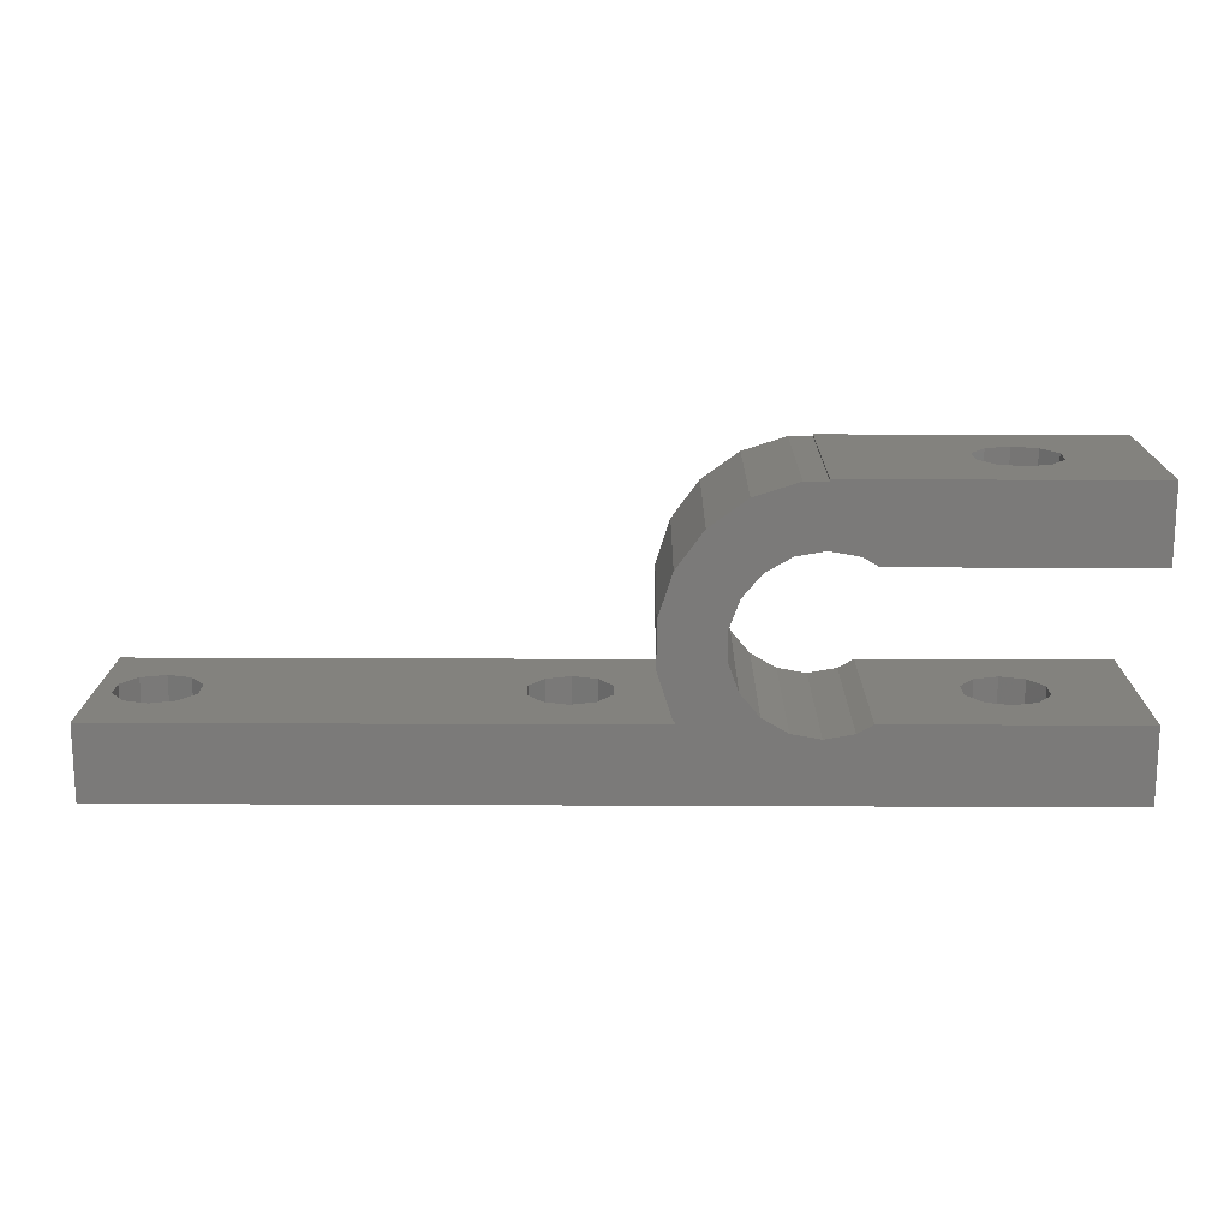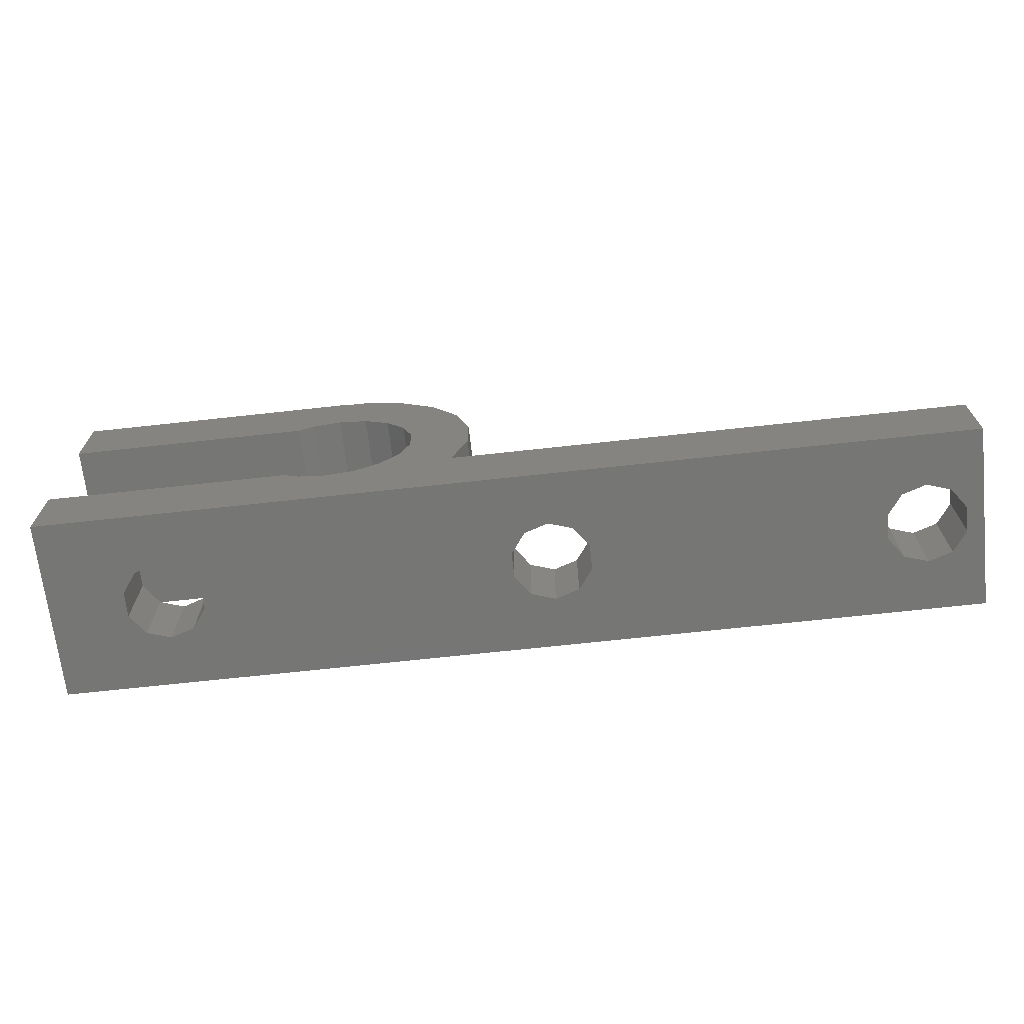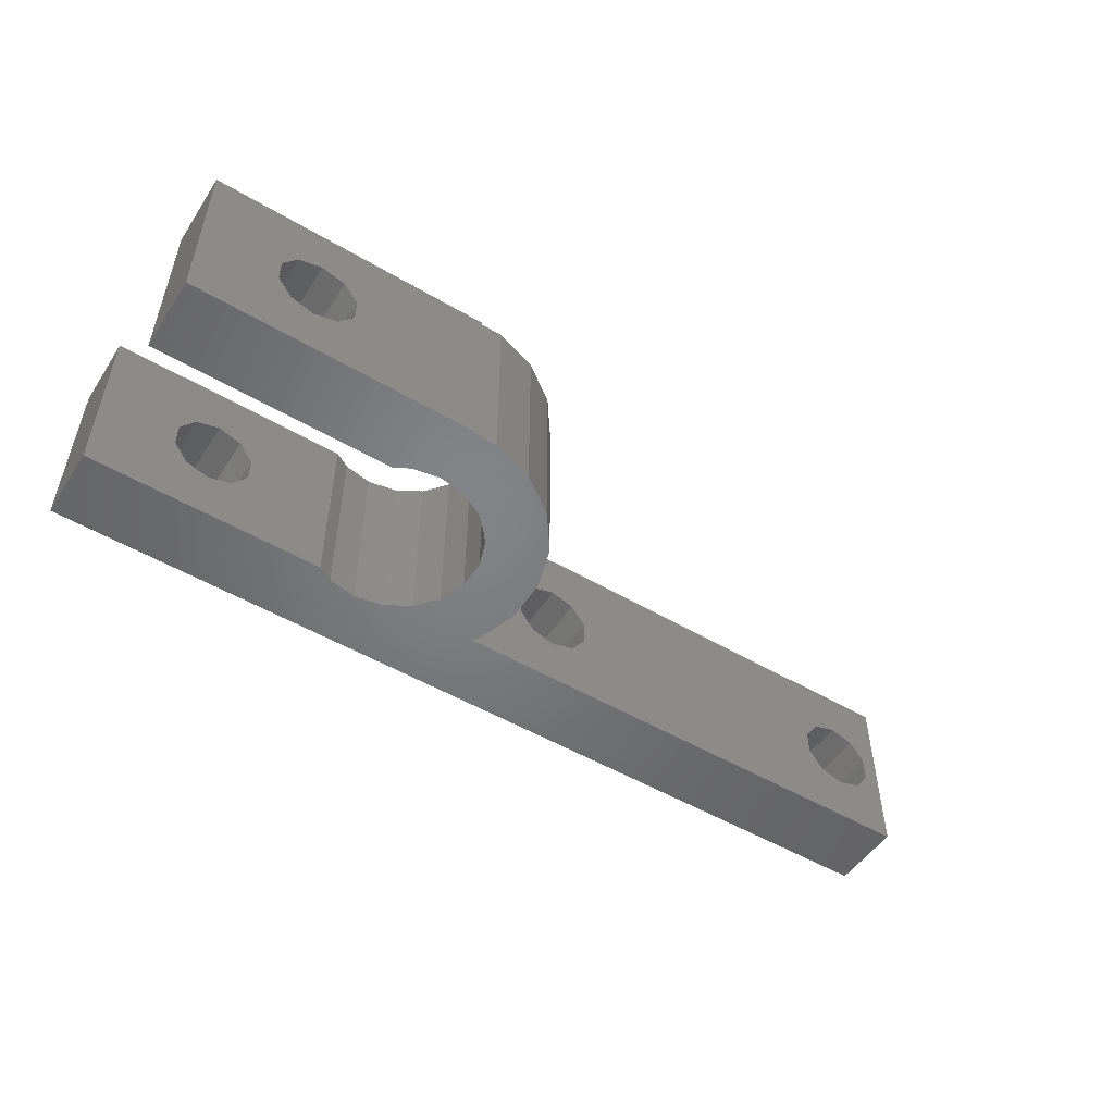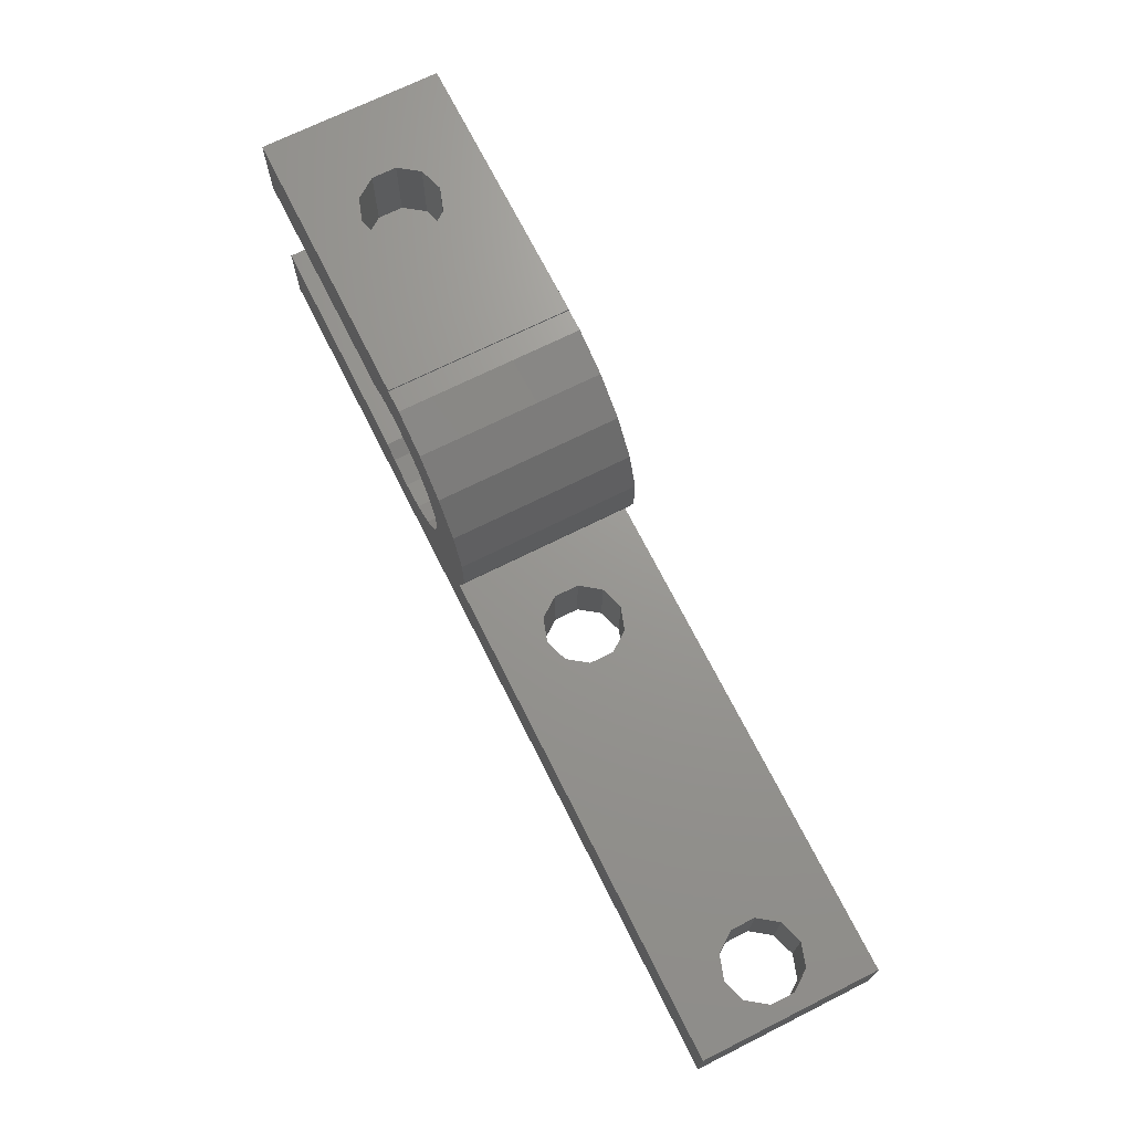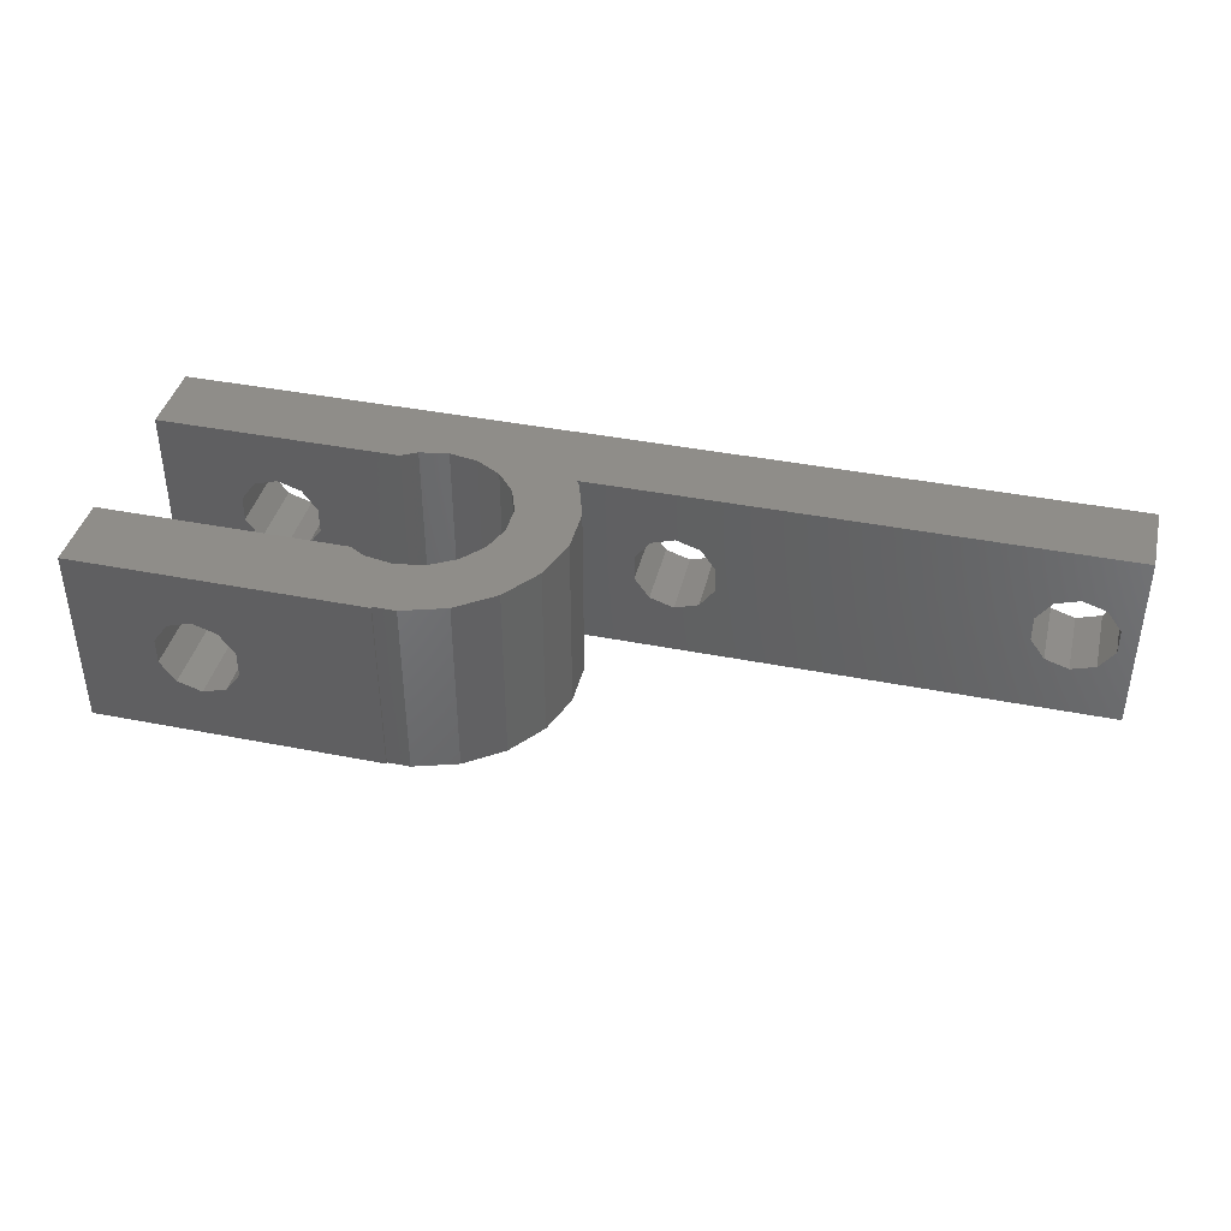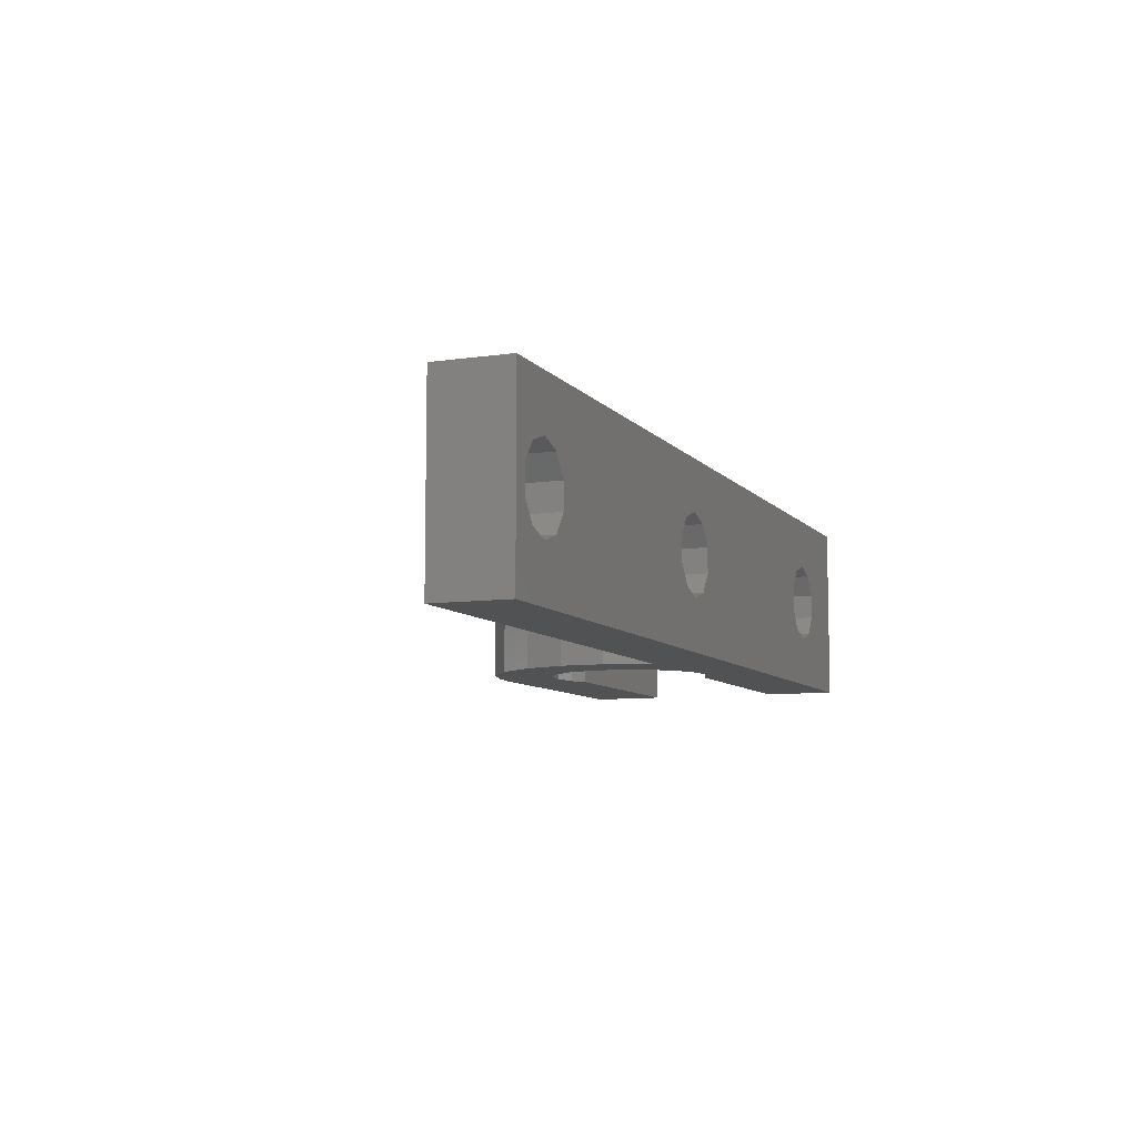
<metadata>
{"format":"stl","ext":"stl","renderer":"f3d","projection":"perspective","resolution":1024,"background":"white","views":[{"elev":16.4,"azim":0.6,"up":"+Y"},{"elev":-68.5,"azim":-173.7,"up":"+Y"},{"elev":-51.3,"azim":147.4,"up":"+Z"},{"elev":70.1,"azim":-116.6,"up":"+Y"},{"elev":40.6,"azim":-166.4,"up":"+Z"},{"elev":-8.2,"azim":-68.2,"up":"+Z"}]}
</metadata>
<code>
# stl→obj: 140 verts, 292 faces
v -27 0 0
v -27 0 10
v -27 4 0
v -27 4 10
v -22.71 0 3.22
v 23.3 0 0
v -4 0 7.2
v -2.707 0 6.78
v 23.3 0 10
v -26.09 0 4.32
v -6.092 0 4.32
v -6.092 0 5.68
v -24 0 7.2
v -26.09 0 5.68
v 17 0 7.2
v 18.29 0 6.78
v -25.29 0 6.78
v -5.293 0 6.78
v -4 0 2.8
v -21.91 0 4.32
v -24 0 2.8
v -25.29 0 3.22
v -22.71 0 6.78
v -1.908 0 5.68
v -1.908 0 4.32
v 17 0 2.8
v -2.707 0 3.22
v -5.293 0 3.22
v -21.91 0 5.68
v 14.91 0 5.68
v 14.91 0 4.32
v 15.71 0 6.78
v 19.09 0 5.68
v 18.29 0 3.22
v 19.09 0 4.32
v 15.71 0 3.22
v 1.038 4 0
v 0.8501 4.259 0
v 4.907 4.353 0
v 0.09603 6.58 0
v 3.368 7.019 0
v 0.09603 9.02 0
v 3.368 8.581 0
v 0.8501 11.34 0
v 4.907 11.25 0
v 2.285 13.32 0
v 6.261 12.03 0
v 4.259 14.75 0
v 9.339 12.03 0
v 6.58 15.5 0
v 23.3 11.55 0
v 7.8 15.6 0
v 23.3 15.6 0
v 7.8 12.3 0
v 10.17 11.55 0
v 3.903 10.05 0
v 3.903 5.55 0
v 6.261 3.571 0
v 9.339 3.571 0
v 7.8 3.3 0
v 10.17 4.05 0
v 23.3 4.05 0
v 7.8 15.5 0
v -22.71 4 6.78
v -4 4 7.2
v 1.038 4 10
v -26.09 4 5.68
v -26.09 4 4.32
v -25.29 4 3.22
v -24 4 2.8
v -21.91 4 4.32
v -22.71 4 3.22
v -21.91 4 5.68
v -2.707 4 3.22
v -4 4 2.8
v -24 4 7.2
v -25.29 4 6.78
v -6.092 4 4.32
v -6.092 4 5.68
v -5.293 4 3.22
v -1.908 4 5.68
v -1.908 4 4.32
v -2.707 4 6.78
v -5.293 4 6.78
v 6.261 3.571 10
v 7.8 3.3 10
v 10.17 11.55 10
v 23.3 11.55 10
v 9.339 12.03 10
v 23.3 4.05 10
v 9.339 3.571 10
v 0.09603 6.58 10
v 4.907 4.353 10
v 3.903 5.55 10
v 0.8501 4.259 10
v 0.09603 9.02 10
v 3.368 7.019 10
v 3.368 8.581 10
v 23.3 15.6 10
v 6.261 12.03 10
v 7.8 12.3 10
v 7.8 15.5 10
v 2.285 13.32 10
v 7.8 15.6 10
v 0.8501 11.34 10
v 3.903 10.05 10
v 4.907 11.25 10
v 4.259 14.75 10
v 6.58 15.5 10
v 10.17 4.05 10
v 14.91 4.05 4.32
v 14.91 4.05 5.68
v 15.71 4.05 3.22
v 17 4.05 2.8
v 18.29 4.05 3.22
v 19.09 4.05 4.32
v 19.09 4.05 5.68
v 18.29 4.05 6.78
v 17 4.05 7.2
v 15.71 4.05 6.78
v 15.71 11.55 6.78
v 19.09 11.55 5.68
v 19.09 11.55 4.32
v 14.91 11.55 5.68
v 17 11.55 7.2
v 18.29 11.55 6.78
v 18.29 11.55 3.22
v 17 11.55 2.8
v 15.71 11.55 3.22
v 14.91 11.55 4.32
v 17 15.6 7.2
v 14.91 15.6 4.32
v 15.71 15.6 3.22
v 17 15.6 2.8
v 18.29 15.6 3.22
v 19.09 15.6 4.32
v 18.29 15.6 6.78
v 19.09 15.6 5.68
v 15.71 15.6 6.78
v 14.91 15.6 5.68
f 1 2 3
f 3 2 4
f 5 1 6
f 7 8 9
f 2 1 10
f 11 12 13
f 2 10 14
f 15 16 9
f 2 14 17
f 2 17 13
f 12 18 2
f 19 20 6
f 21 1 5
f 22 1 21
f 10 1 22
f 11 13 23
f 2 13 12
f 24 25 6
f 7 2 18
f 8 24 6
f 9 2 7
f 26 8 6
f 25 27 6
f 28 11 29
f 20 5 6
f 30 8 31
f 32 8 30
f 9 8 32
f 16 33 9
f 9 32 15
f 34 26 6
f 9 33 6
f 33 35 6
f 35 34 6
f 36 8 26
f 31 8 36
f 27 19 6
f 23 29 11
f 29 19 28
f 29 20 19
f 1 3 6
f 6 3 37
f 6 37 38
f 39 38 40
f 41 40 42
f 43 42 44
f 45 44 46
f 47 46 48
f 49 48 50
f 51 52 53
f 47 48 54
f 54 48 49
f 55 49 50
f 45 46 47
f 56 44 45
f 43 44 56
f 41 42 43
f 57 40 41
f 39 40 57
f 58 38 39
f 59 6 60
f 6 38 58
f 6 58 60
f 61 6 59
f 62 6 61
f 55 50 63
f 55 63 52
f 55 52 51
f 64 4 37
f 65 4 66
f 3 4 67
f 3 67 68
f 3 68 69
f 3 69 70
f 3 70 37
f 71 37 72
f 73 37 71
f 74 37 75
f 76 4 64
f 73 64 37
f 77 4 76
f 67 4 77
f 78 4 79
f 80 4 78
f 37 4 80
f 37 80 75
f 81 66 82
f 37 74 82
f 37 82 66
f 65 66 83
f 81 83 66
f 84 4 65
f 79 4 84
f 72 37 70
f 4 2 9
f 85 66 4
f 86 4 9
f 87 88 89
f 90 91 9
f 91 86 9
f 85 4 86
f 92 93 94
f 92 95 93
f 96 97 98
f 96 92 97
f 99 100 101
f 88 101 89
f 102 103 100
f 99 101 88
f 102 100 99
f 104 102 99
f 105 96 106
f 105 106 107
f 108 103 102
f 108 102 109
f 103 105 100
f 106 96 98
f 97 92 94
f 105 107 100
f 110 91 90
f 85 95 66
f 85 93 95
f 9 6 62
f 90 9 62
f 68 67 14
f 10 68 14
f 22 69 68
f 10 22 68
f 21 70 69
f 22 21 69
f 5 72 70
f 21 5 70
f 71 72 20
f 20 72 5
f 73 71 29
f 29 71 20
f 73 29 64
f 64 29 23
f 64 23 76
f 76 23 13
f 76 13 77
f 77 13 17
f 67 77 17
f 14 67 17
f 78 79 12
f 11 78 12
f 28 80 78
f 11 28 78
f 19 75 80
f 28 19 80
f 27 74 75
f 19 27 75
f 82 74 25
f 25 74 27
f 81 82 24
f 24 82 25
f 81 24 83
f 83 24 8
f 83 8 65
f 65 8 7
f 65 7 84
f 84 7 18
f 79 84 18
f 12 79 18
f 111 112 30
f 31 111 30
f 36 113 111
f 31 36 111
f 26 114 113
f 36 26 113
f 34 115 114
f 26 34 114
f 116 115 35
f 35 115 34
f 117 116 33
f 33 116 35
f 117 33 118
f 118 33 16
f 118 16 119
f 119 16 15
f 119 15 120
f 120 15 32
f 112 120 32
f 30 112 32
f 120 110 119
f 113 62 61
f 116 62 115
f 110 111 61
f 114 62 113
f 111 113 61
f 90 62 116
f 90 116 117
f 90 117 118
f 90 118 110
f 118 119 110
f 112 110 120
f 110 112 111
f 115 62 114
f 110 61 91
f 91 61 59
f 91 59 86
f 86 59 60
f 86 60 85
f 85 60 58
f 85 58 93
f 93 58 39
f 94 93 39
f 57 94 39
f 97 94 57
f 41 97 57
f 43 98 97
f 41 43 97
f 56 106 98
f 43 56 98
f 45 107 106
f 56 45 106
f 47 100 107
f 45 47 107
f 54 101 100
f 47 54 100
f 49 89 101
f 54 49 101
f 55 87 89
f 49 55 89
f 121 88 87
f 122 123 51
f 55 124 87
f 125 88 121
f 126 88 125
f 51 88 126
f 51 126 122
f 55 51 127
f 55 127 128
f 55 128 129
f 55 130 124
f 55 129 130
f 124 121 87
f 123 127 51
f 88 51 53
f 99 88 53
f 131 104 99
f 52 104 132
f 52 132 133
f 52 133 53
f 133 134 53
f 135 53 134
f 136 53 135
f 131 99 137
f 53 136 99
f 136 138 99
f 138 137 99
f 139 104 131
f 140 104 139
f 132 104 140
f 63 102 52
f 52 102 104
f 50 109 63
f 63 109 102
f 48 108 50
f 50 108 109
f 46 103 48
f 48 103 108
f 44 105 46
f 46 105 103
f 42 96 44
f 44 96 105
f 40 92 42
f 42 92 96
f 40 38 92
f 92 38 95
f 38 37 95
f 95 37 66
f 140 139 121
f 124 140 121
f 132 140 124
f 130 132 124
f 129 133 132
f 130 129 132
f 128 134 133
f 129 128 133
f 127 135 134
f 128 127 134
f 136 135 123
f 123 135 127
f 138 136 122
f 122 136 123
f 138 122 137
f 137 122 126
f 137 126 131
f 131 126 125
f 131 125 139
f 139 125 121

</code>
